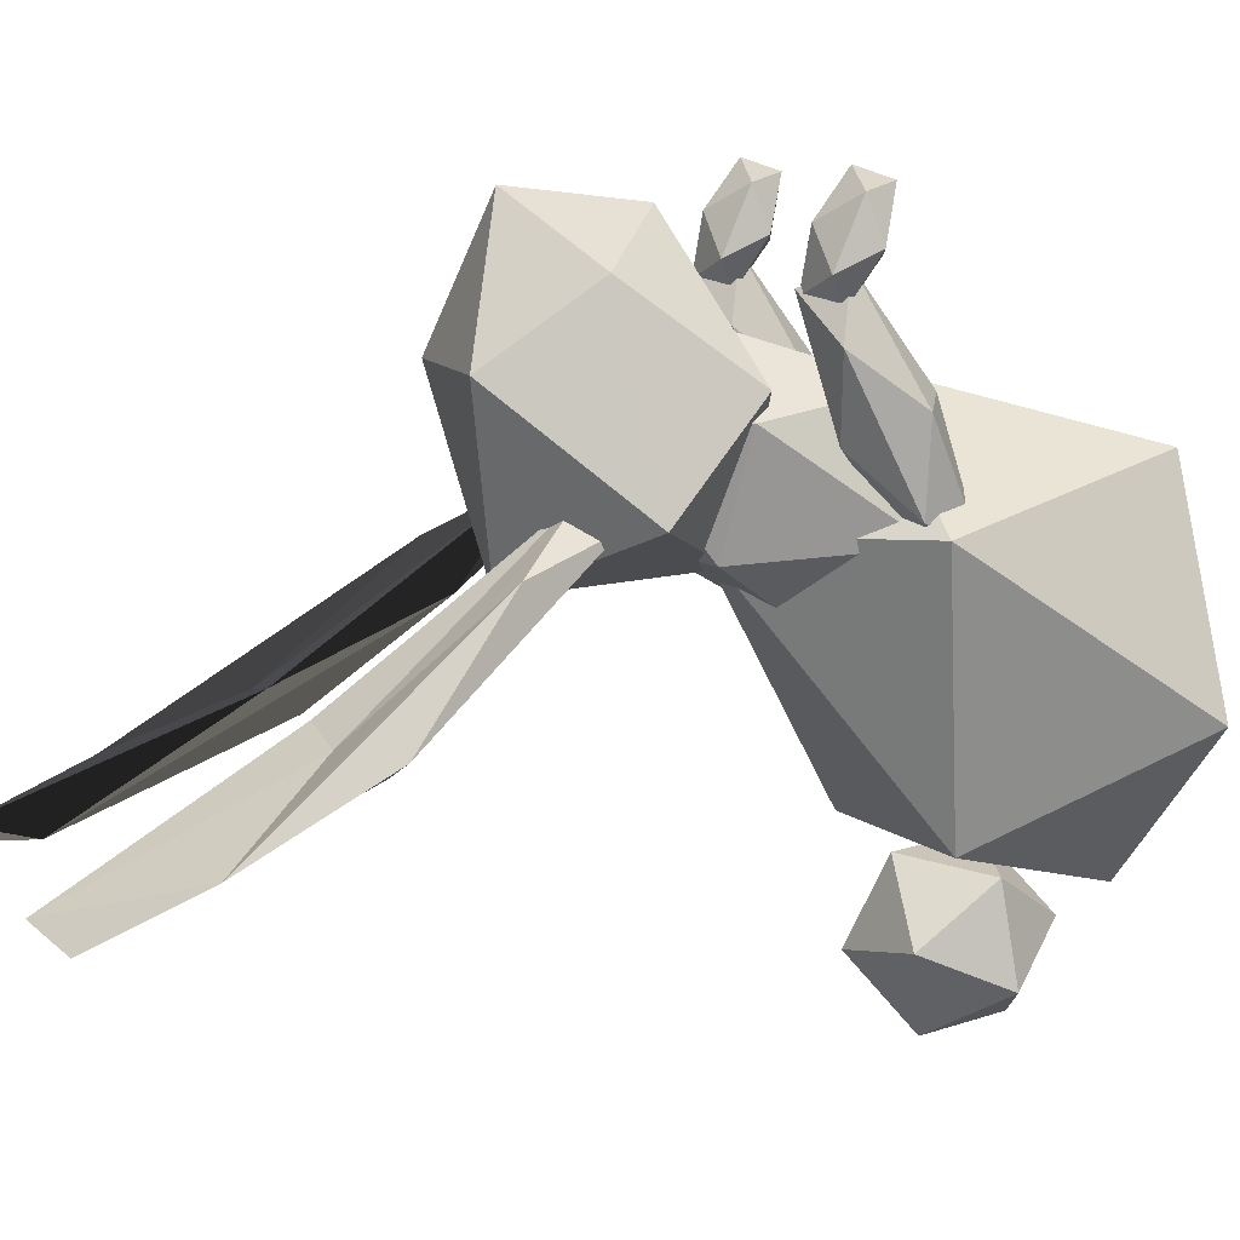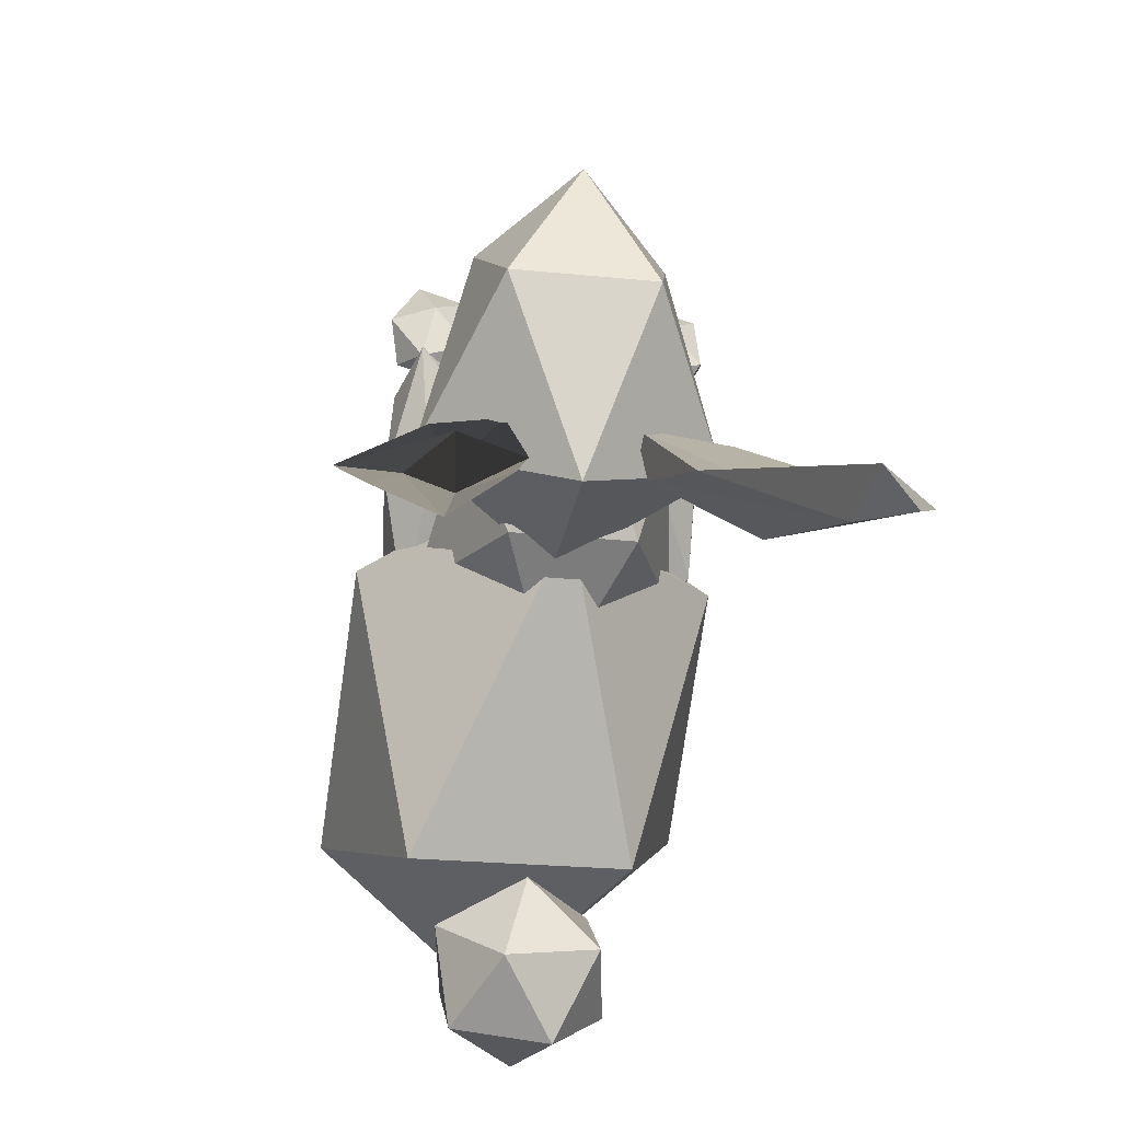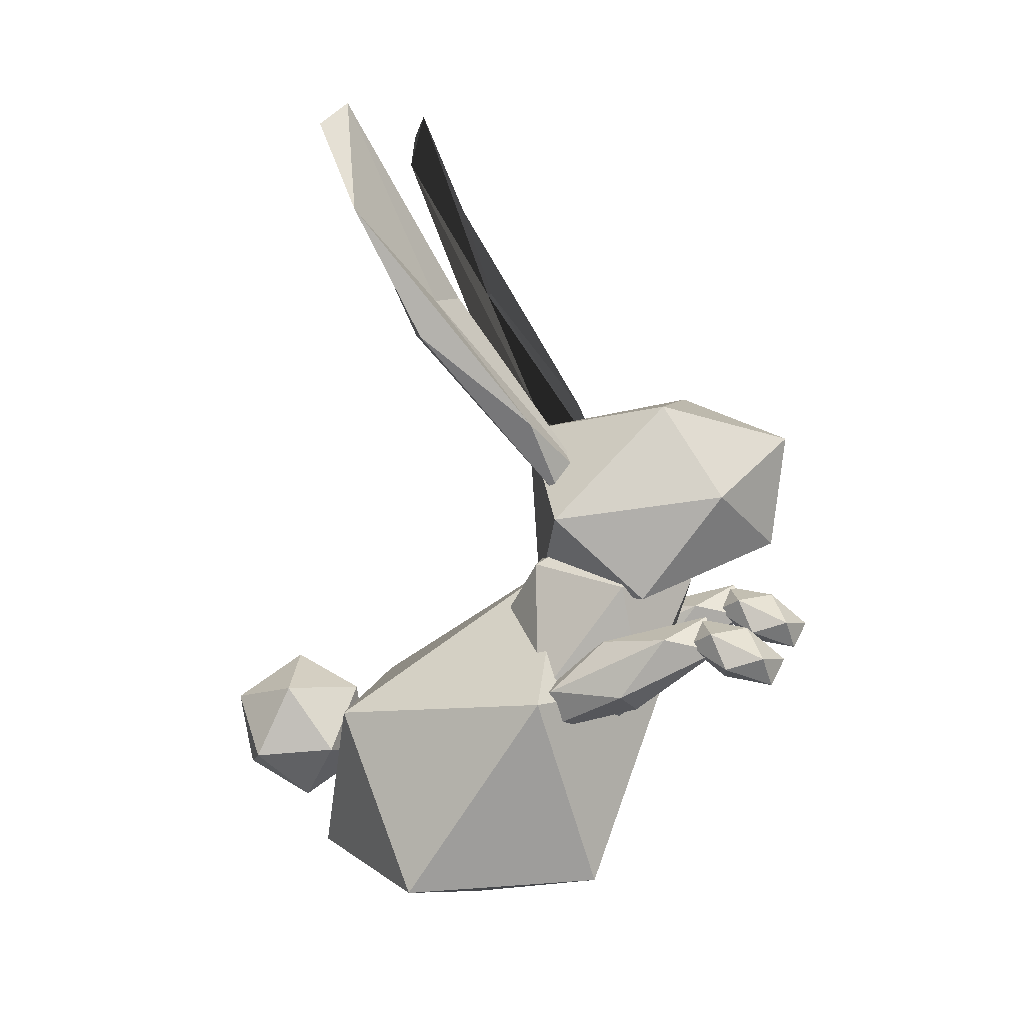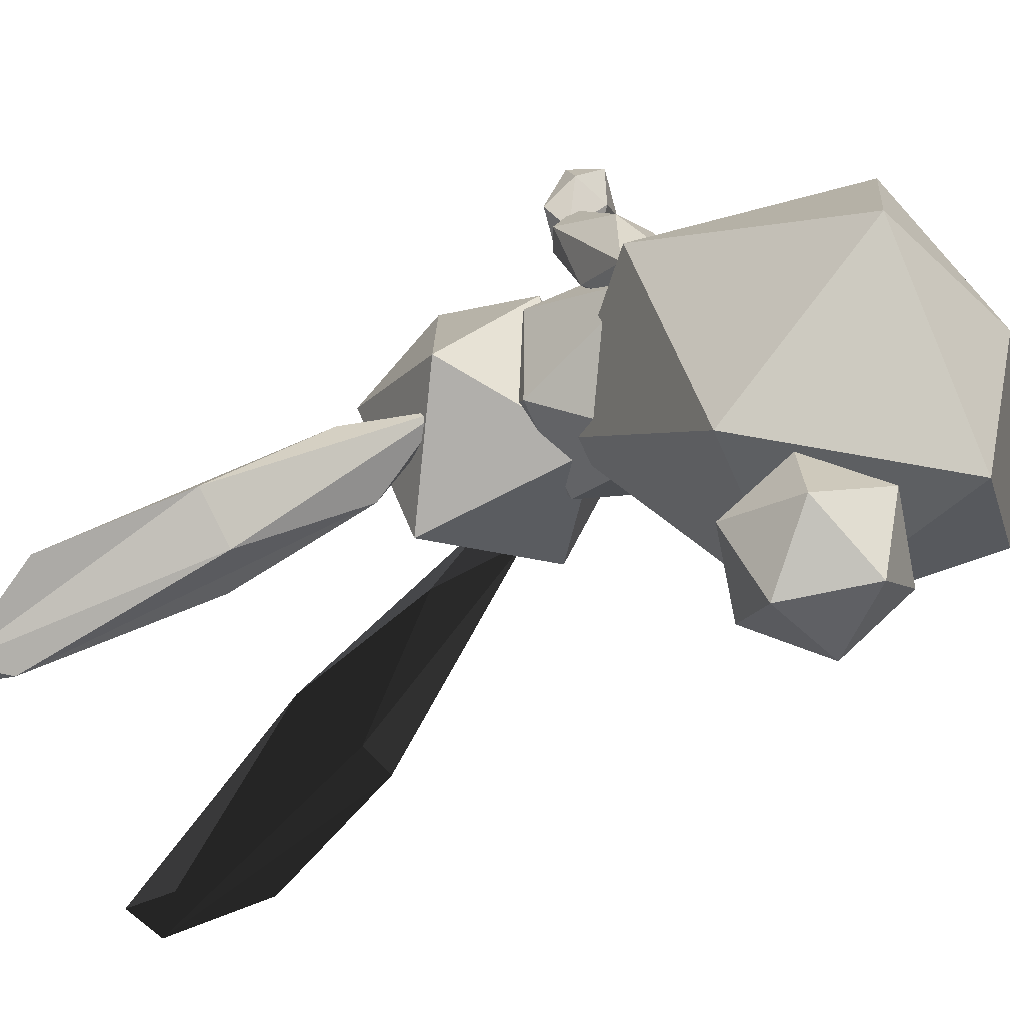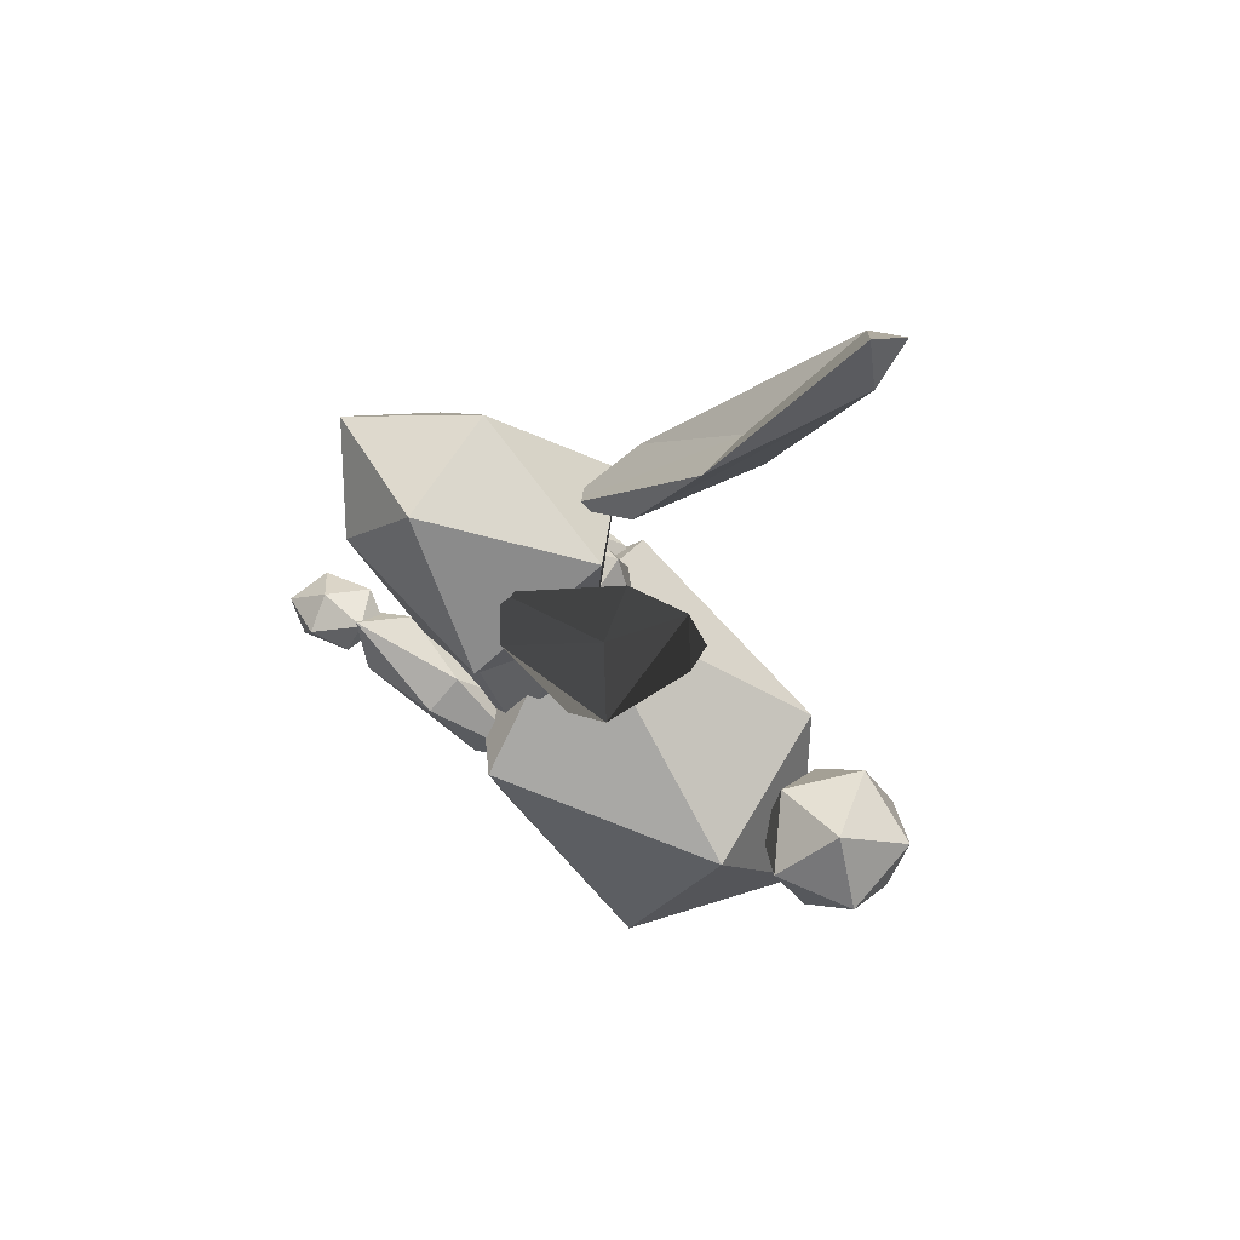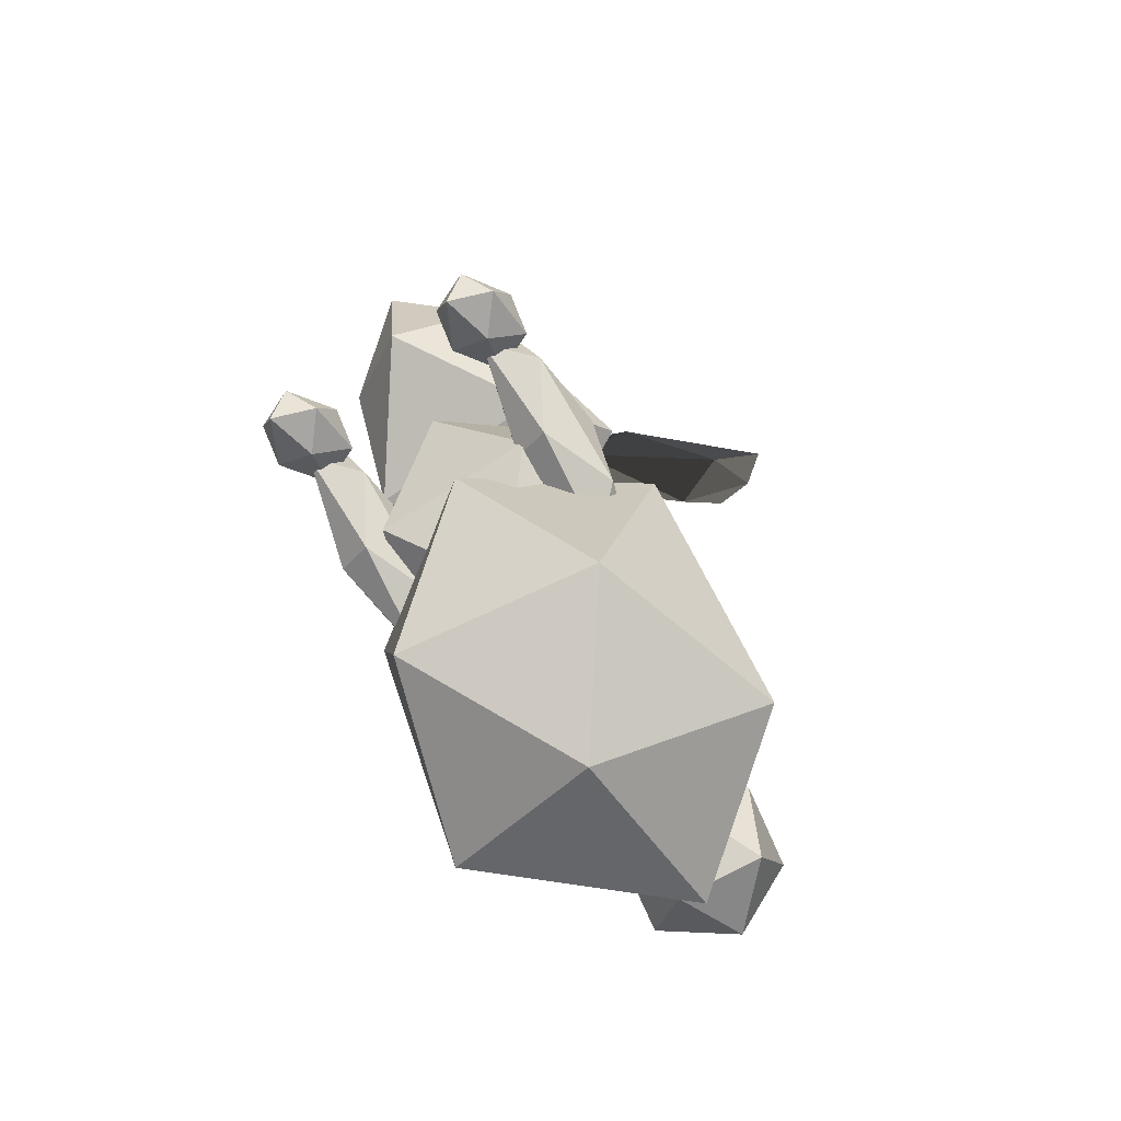
<metadata>
{"format":"obj","ext":"obj","renderer":"f3d","projection":"perspective","resolution":1024,"background":"white","views":[{"elev":9.7,"azim":-109.9,"up":"+Z"},{"elev":-26.7,"azim":171.1,"up":"+Z"},{"elev":8.0,"azim":-75.4,"up":"+Y"},{"elev":-57.4,"azim":-63.4,"up":"+Z"},{"elev":66.4,"azim":121.7,"up":"+Y"},{"elev":-71.4,"azim":33.7,"up":"+Y"}]}
</metadata>
<code>
g default
v 1.206 2.916 2.006
v 1.563 3.24 1.746
v 1.069 3.329 1.538
v 0.7638 3.095 2.083
v 1.069 2.862 2.628
v 1.563 2.951 2.42
v 1.648 3.386 2.207
v 1.342 3.62 1.662
v 0.8482 3.53 1.871
v 0.8482 3.242 2.544
v 1.342 3.153 2.752
v 1.206 3.566 2.284
g pPlatonic10 group5 group4
f 1 3 2
f 1 4 3
f 1 5 4
f 1 6 5
f 1 2 6
f 2 3 8
f 3 4 9
f 4 5 10
f 5 6 11
f 6 2 7
f 2 8 7
f 3 9 8
f 4 10 9
f 5 11 10
f 6 7 11
f 7 8 12
f 8 9 12
f 9 10 12
f 10 11 12
f 11 7 12
g default
v 1.206 2.404 0.8465
v 1.563 2.267 -0.02463
v 1.069 2.032 -0.4864
v 0.7638 2.648 0.7226
v 1.069 3.263 1.932
v 1.563 3.028 1.47
v 1.648 3.041 0.5222
v 1.342 2.426 -0.6869
v 0.8482 2.661 -0.2251
v 0.8482 3.422 1.269
v 1.342 3.657 1.731
v 1.206 3.285 0.3983
g group5 group4 pPlatonic8
f 13 15 14
f 13 16 15
f 13 17 16
f 13 18 17
f 13 14 18
f 14 15 20
f 15 16 21
f 16 17 22
f 17 18 23
f 18 14 19
f 14 20 19
f 15 21 20
f 16 22 21
f 17 23 22
f 18 19 23
f 19 20 24
f 20 21 24
f 21 22 24
f 22 23 24
f 23 19 24
g default
v -1.258 2.916 2.006
v -0.9005 3.24 1.746
v -1.395 3.329 1.538
v -1.7 3.095 2.083
v -1.395 2.862 2.628
v -0.9005 2.951 2.42
v -0.816 3.386 2.207
v -1.121 3.62 1.662
v -1.616 3.53 1.871
v -1.616 3.242 2.544
v -1.121 3.153 2.752
v -1.258 3.566 2.284
g group5 group4 pPlatonic11
f 25 27 26
f 25 28 27
f 25 29 28
f 25 30 29
f 25 26 30
f 26 27 32
f 27 28 33
f 28 29 34
f 29 30 35
f 30 26 31
f 26 32 31
f 27 33 32
f 28 34 33
f 29 35 34
f 30 31 35
f 31 32 36
f 32 33 36
f 33 34 36
f 34 35 36
f 35 31 36
g default
v -0.01723 1.487 -0.1267
v 1.256 2.635 -0.5275
v -0.1288 2.711 -1.612
v -1.434 2.481 -0.4524
v -1.012 2.544 0.8776
v 0.9119 2.655 0.8239
v 0.9649 4.127 0.5631
v 0.5148 4.272 -0.6648
v -0.7984 4.197 -0.6282
v -1.16 4.005 0.6224
v -0.07018 3.961 1.359
v -0.1778 4.929 0.5627
g group5 group4 pPlatonic5
f 37 39 38
f 37 40 39
f 37 41 40
f 37 42 41
f 37 38 42
f 38 39 44
f 39 40 45
f 40 41 46
f 41 42 47
f 42 38 43
f 38 44 43
f 39 45 44
f 40 46 45
f 41 47 46
f 42 43 47
f 43 44 48
f 44 45 48
f 45 46 48
f 46 47 48
f 47 43 48
g default
v 0.08811 -0.7259 -1.693
v 1.951 0.1188 -2.487
v 0.1233 -0.1386 -3.971
v -1.9 -0.1402 -2.102
v -1.074 -0.0274 0.257
v 1.261 0.1523 -0.1406
v 1.875 2.742 -0.4467
v 1.216 2.197 -3.34
v -1.088 2.065 -3.276
v -1.854 2.528 -0.3426
v 0.05832 2.452 0.9493
v -0.1305 4.151 -0.4473
g group5 group4 pPlatonic4
f 49 51 50
f 49 52 51
f 49 53 52
f 49 54 53
f 49 50 54
f 50 51 56
f 51 52 57
f 52 53 58
f 53 54 59
f 54 50 55
f 50 56 55
f 51 57 56
f 52 58 57
f 53 59 58
f 54 55 59
f 55 56 60
f 56 57 60
f 57 58 60
f 58 59 60
f 59 55 60
g default
v -1.339 7.268 -2.121
v -1.509 9.568 -3.113
v -1.964 9.981 -3.193
v -2.014 7.281 -1.852
v -0.8789 5.091 -0.2578
v -0.5472 6.063 -0.9654
v -0.6644 7.733 -1.733
v -1.595 10.26 -2.947
v -2.427 8.899 -2.581
v -1.368 6.132 -0.5661
v -0.5653 5.36 -0.004625
v -1.32 7.718 -1.857
g group5 group4 pPlatonic2
f 61 63 62
f 61 64 63
f 61 65 64
f 61 66 65
f 61 62 66
f 62 63 68
f 63 64 69
f 64 65 70
f 65 66 71
f 66 62 67
f 62 68 67
f 63 69 68
f 64 70 69
f 65 71 70
f 66 67 71
f 67 68 72
f 68 69 72
f 69 70 72
f 70 71 72
f 71 67 72
g default
v 1.483 7.269 -2.121
v 1.653 9.569 -3.113
v 2.108 9.982 -3.193
v 2.158 7.282 -1.853
v 1.023 5.092 -0.2582
v 0.6912 6.064 -0.9658
v 0.8083 7.734 -1.733
v 1.739 10.26 -2.947
v 2.571 8.9 -2.582
v 1.512 6.132 -0.5665
v 0.7092 5.361 -0.005036
v 1.464 7.719 -1.857
g group5 group4 pPlatonic3
f 73 75 74
f 73 76 75
f 73 77 76
f 73 78 77
f 73 74 78
f 74 75 80
f 75 76 81
f 76 77 82
f 77 78 83
f 78 74 79
f 74 80 79
f 75 81 80
f 76 82 81
f 77 83 82
f 78 79 83
f 79 80 84
f 80 81 84
f 81 82 84
f 82 83 84
f 83 79 84
g default
v 0 3.749 -0.7726
v 1.539 4.858 -0.161
v 0.04475 5.924 -0.9375
v -1.511 4.917 -0.2043
v -1.109 3.847 0.887
v 1.073 3.804 0.9179
v 1.006 5.166 1.911
v 0.8222 6.315 1.074
v -0.6666 6.344 1.053
v -0.9183 5.204 1.883
v 0.02257 4.478 2.412
v 0.01395 5.892 2.579
g group5 group4 pPlatonic1
f 85 87 86
f 85 88 87
f 85 89 88
f 85 90 89
f 85 86 90
f 86 87 92
f 87 88 93
f 88 89 94
f 89 90 95
f 90 86 91
f 86 92 91
f 87 93 92
f 88 94 93
f 89 95 94
f 90 91 95
f 91 92 96
f 92 93 96
f 93 94 96
f 94 95 96
f 95 91 96
g default
v 0 0.993 -5.072
v 0.7236 1.744 -4.939
v -0.2764 2.006 -5.132
v -0.8944 1.321 -4.627
v -0.2764 0.6366 -4.122
v 0.7236 0.898 -4.315
v 0.8944 1.852 -3.907
v 0.2764 2.537 -4.412
v -0.7236 2.275 -4.219
v -0.7236 1.429 -3.595
v 0.2764 1.168 -3.402
v 0 2.18 -3.462
g group5 group4 pPlatonic6
f 97 99 98
f 97 100 99
f 97 101 100
f 97 102 101
f 97 98 102
f 98 99 104
f 99 100 105
f 100 101 106
f 101 102 107
f 102 98 103
f 98 104 103
f 99 105 104
f 100 106 105
f 101 107 106
f 102 103 107
f 103 104 108
f 104 105 108
f 105 106 108
f 106 107 108
f 107 103 108
g default
v -1.258 2.404 0.8465
v -0.9005 2.267 -0.02463
v -1.395 2.032 -0.4864
v -1.7 2.648 0.7226
v -1.395 3.263 1.932
v -0.9005 3.028 1.47
v -0.816 3.041 0.5222
v -1.121 2.426 -0.6869
v -1.616 2.661 -0.2251
v -1.616 3.422 1.269
v -1.121 3.657 1.731
v -1.258 3.285 0.3983
g group5 group4 pPlatonic9
f 109 111 110
f 109 112 111
f 109 113 112
f 109 114 113
f 109 110 114
f 110 111 116
f 111 112 117
f 112 113 118
f 113 114 119
f 114 110 115
f 110 116 115
f 111 117 116
f 112 118 117
f 113 119 118
f 114 115 119
f 115 116 120
f 116 117 120
f 117 118 120
f 118 119 120
f 119 115 120

</code>
